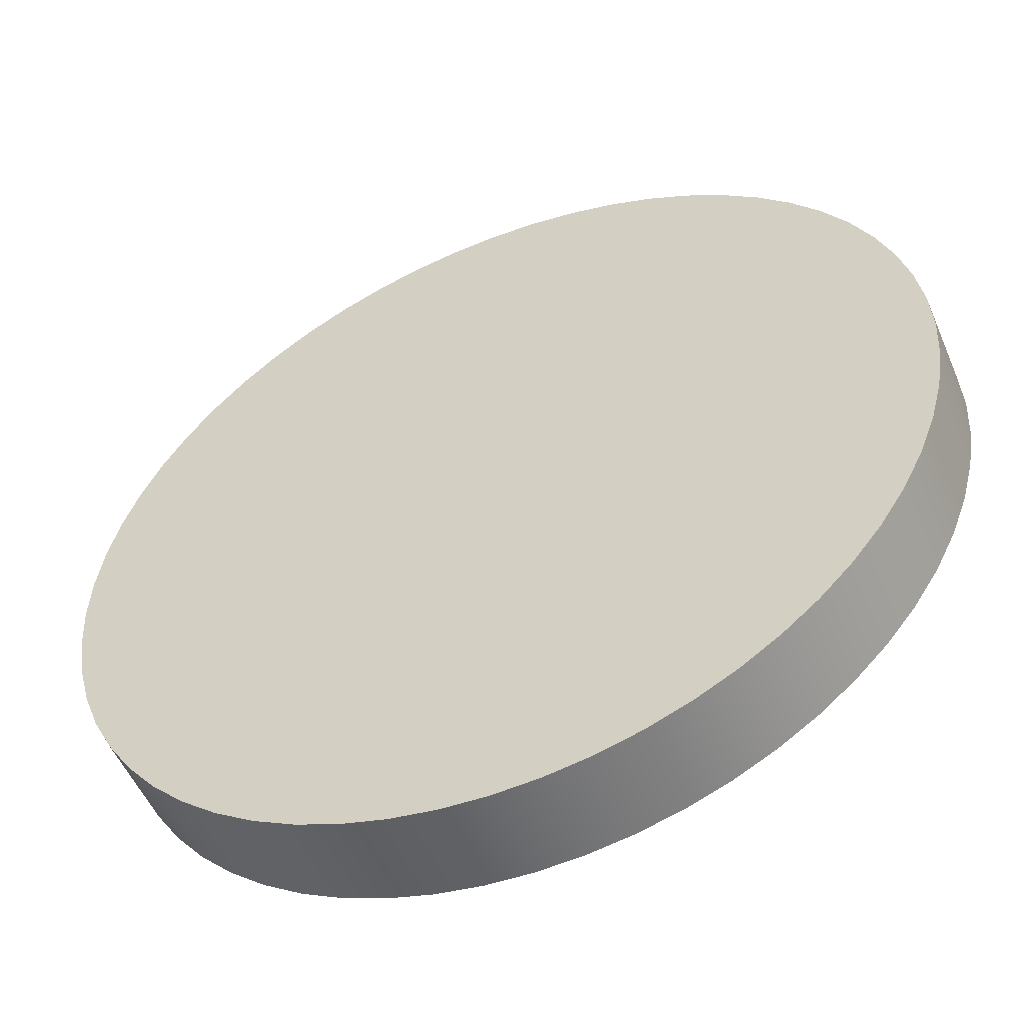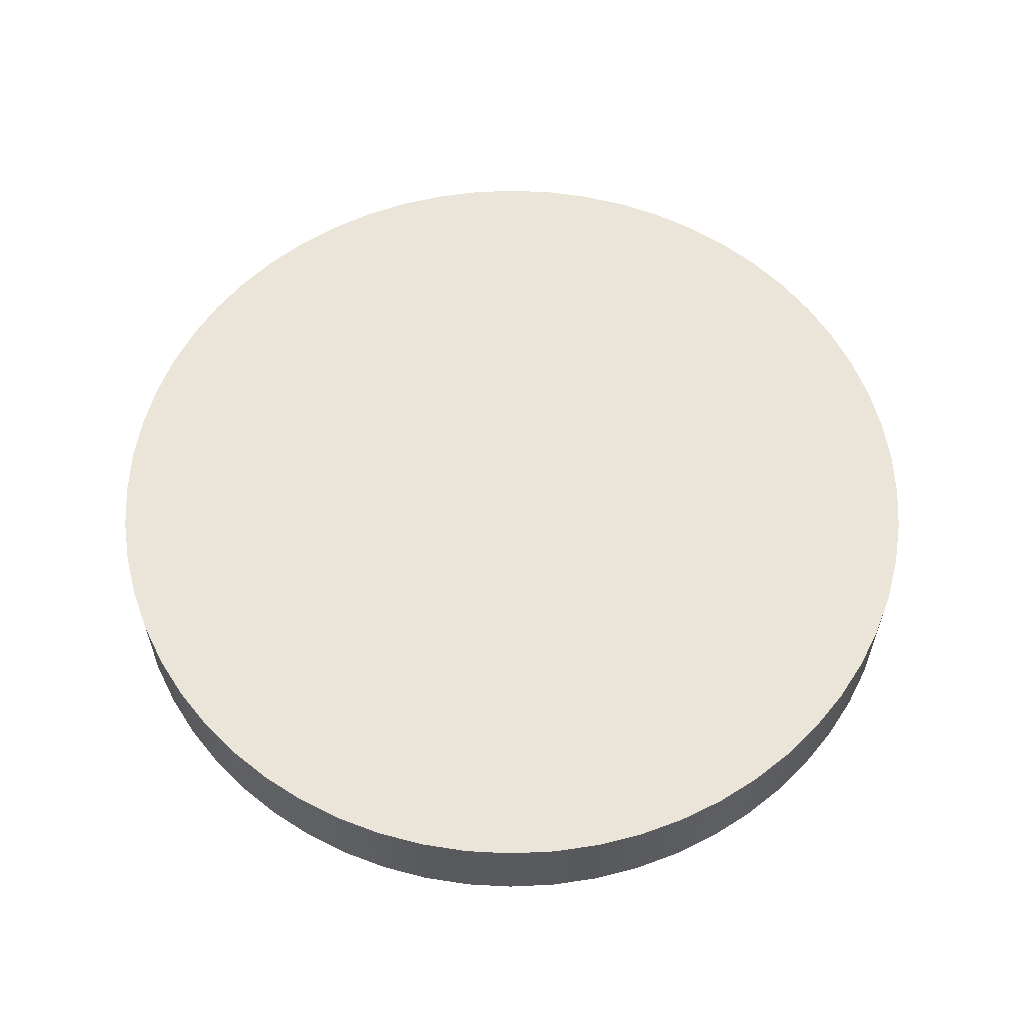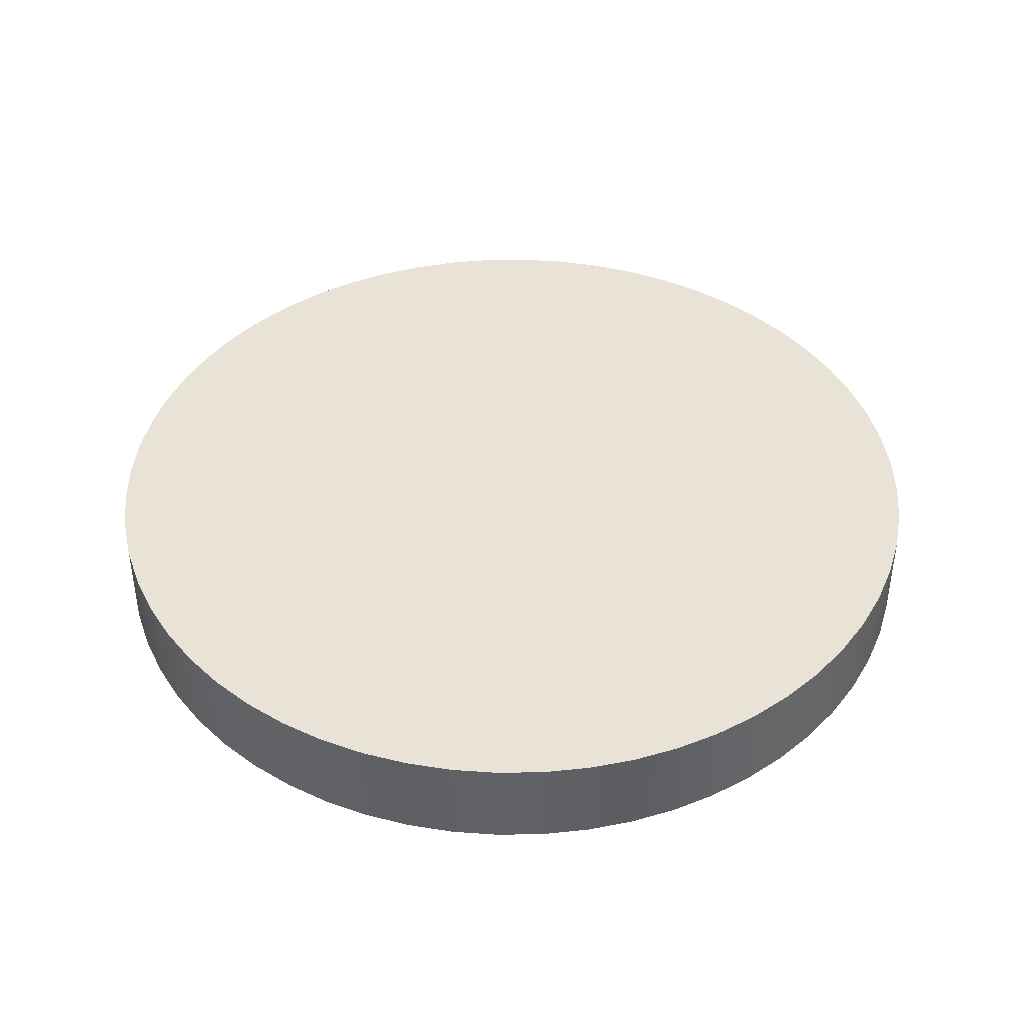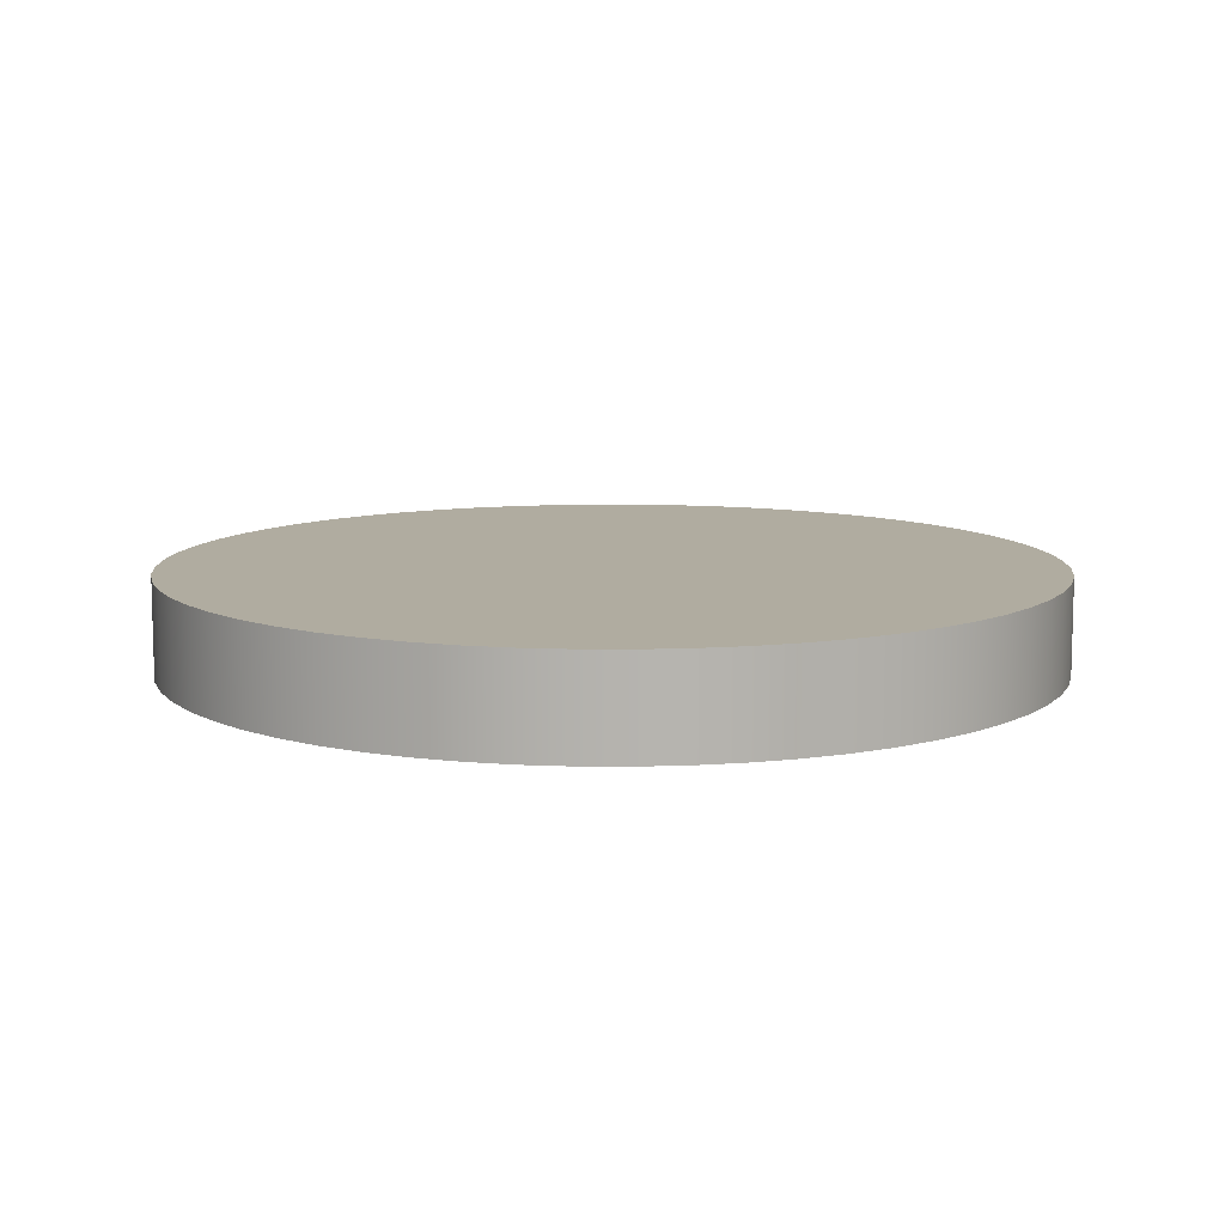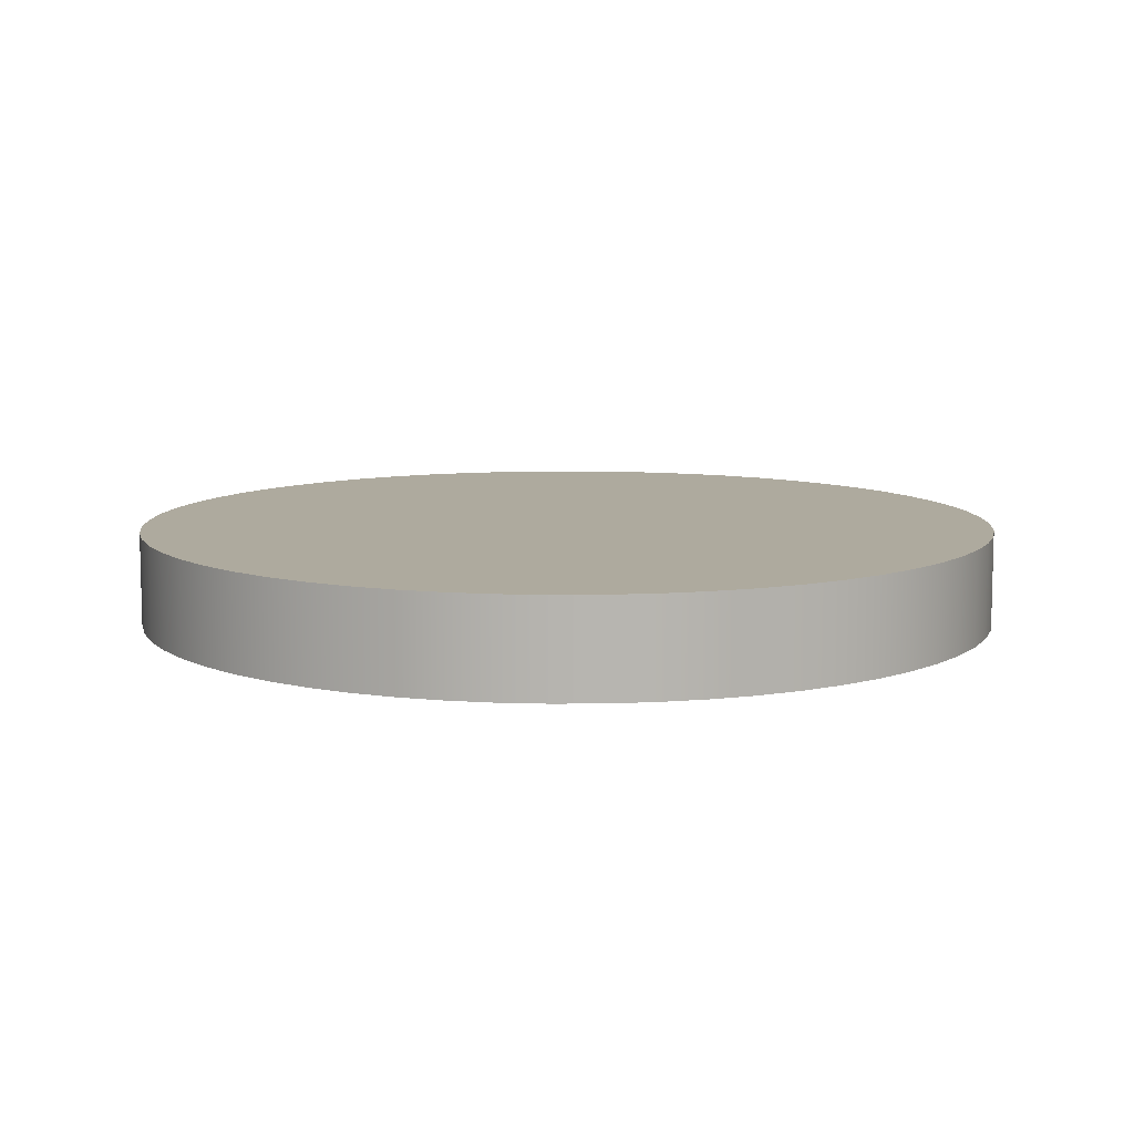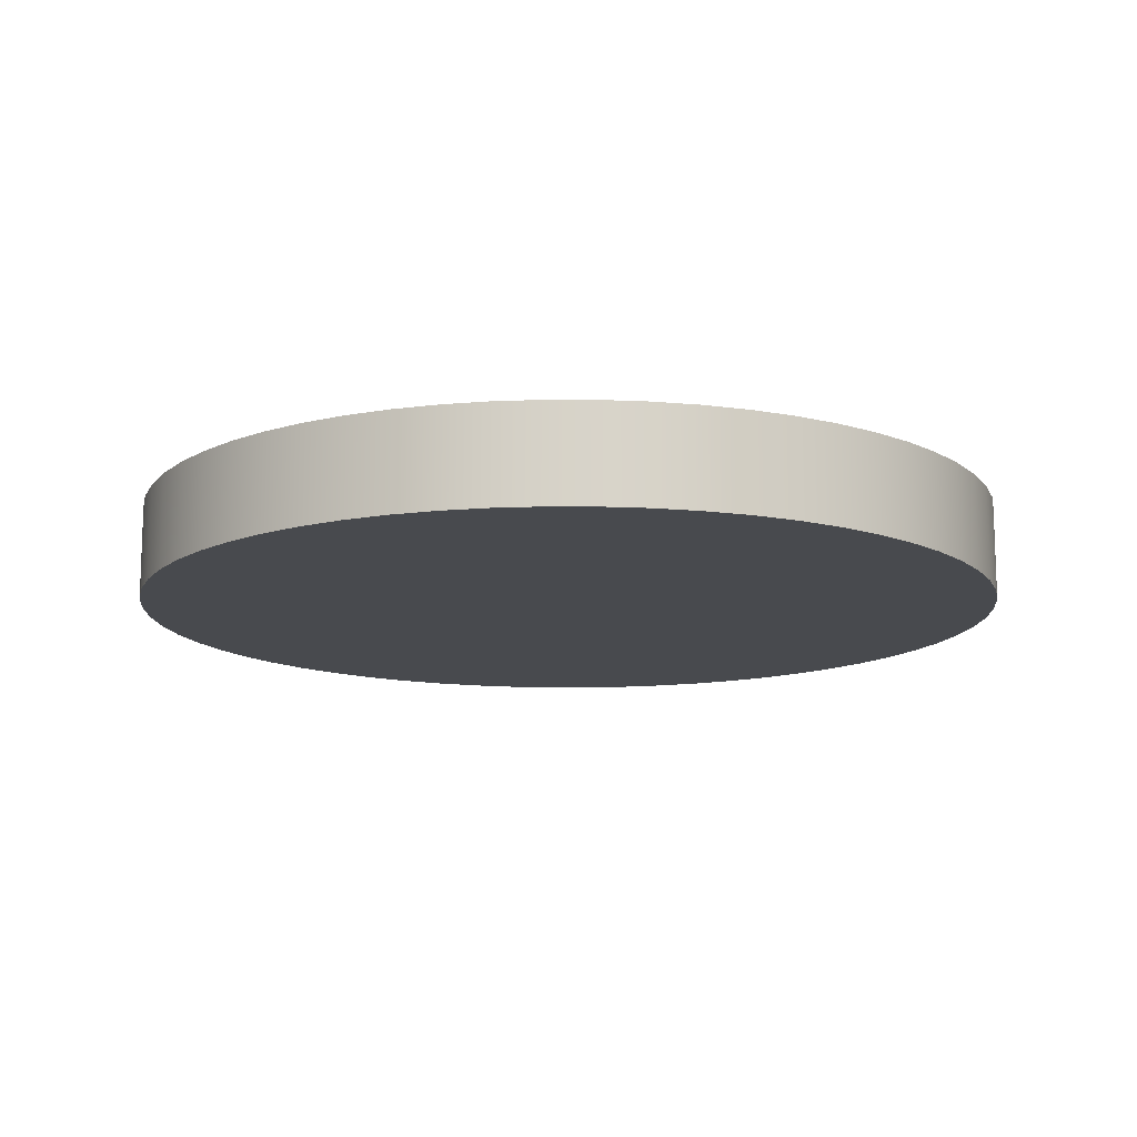
<metadata>
{"format":"obj","ext":"obj","renderer":"f3d","projection":"perspective","resolution":1024,"background":"white","views":[{"elev":-52.8,"azim":22.9,"up":"+Y"},{"elev":59.1,"azim":-77.8,"up":"+Z"},{"elev":41.9,"azim":-106.1,"up":"+Z"},{"elev":10.0,"azim":-38.1,"up":"+Z"},{"elev":9.3,"azim":-136.1,"up":"+Z"},{"elev":-13.1,"azim":74.8,"up":"+Z"}]}
</metadata>
<code>
v -2.3 -2.817e-16 -0.25
v -2.287 0.2404 -0.25
v -2.25 0.4782 -0.25
v -2.187 0.7107 -0.25
v -2.101 0.9355 -0.25
v -1.992 1.15 -0.25
v -1.861 1.352 -0.25
v -1.709 1.539 -0.25
v -1.539 1.709 -0.25
v -1.352 1.861 -0.25
v -1.15 1.992 -0.25
v -0.9355 2.101 -0.25
v -0.7107 2.187 -0.25
v -0.4782 2.25 -0.25
v -0.2404 2.287 -0.25
v 1.408e-16 2.3 -0.25
v 0.2404 2.287 -0.25
v 0.4782 2.25 -0.25
v 0.7107 2.187 -0.25
v 0.9355 2.101 -0.25
v 1.15 1.992 -0.25
v 1.352 1.861 -0.25
v 1.539 1.709 -0.25
v 1.709 1.539 -0.25
v 1.861 1.352 -0.25
v 1.992 1.15 -0.25
v 2.101 0.9355 -0.25
v 2.187 0.7107 -0.25
v 2.25 0.4782 -0.25
v 2.287 0.2404 -0.25
v 2.3 0 -0.25
v 2.287 -0.2404 -0.25
v 2.25 -0.4782 -0.25
v 2.187 -0.7107 -0.25
v 2.101 -0.9355 -0.25
v 1.992 -1.15 -0.25
v 1.861 -1.352 -0.25
v 1.709 -1.539 -0.25
v 1.539 -1.709 -0.25
v 1.352 -1.861 -0.25
v 1.15 -1.992 -0.25
v 0.9355 -2.101 -0.25
v 0.7107 -2.187 -0.25
v 0.4782 -2.25 -0.25
v 0.2404 -2.287 -0.25
v 1.408e-16 -2.3 -0.25
v -0.2404 -2.287 -0.25
v -0.4782 -2.25 -0.25
v -0.7107 -2.187 -0.25
v -0.9355 -2.101 -0.25
v -1.15 -1.992 -0.25
v -1.352 -1.861 -0.25
v -1.539 -1.709 -0.25
v -1.709 -1.539 -0.25
v -1.861 -1.352 -0.25
v -1.992 -1.15 -0.25
v -2.101 -0.9355 -0.25
v -2.187 -0.7107 -0.25
v -2.25 -0.4782 -0.25
v -2.287 -0.2404 -0.25
v -2.3 -2.817e-16 -0.25
v -2.287 -0.2404 -0.25
v -2.25 -0.4782 -0.25
v -2.187 -0.7107 -0.25
v -2.101 -0.9355 -0.25
v -1.992 -1.15 -0.25
v -1.861 -1.352 -0.25
v -1.709 -1.539 -0.25
v -1.539 -1.709 -0.25
v -1.352 -1.861 -0.25
v -1.15 -1.992 -0.25
v -0.9355 -2.101 -0.25
v -0.7107 -2.187 -0.25
v -0.4782 -2.25 -0.25
v -0.2404 -2.287 -0.25
v 1.408e-16 -2.3 -0.25
v 0.2404 -2.287 -0.25
v 0.4782 -2.25 -0.25
v 0.7107 -2.187 -0.25
v 0.9355 -2.101 -0.25
v 1.15 -1.992 -0.25
v 1.352 -1.861 -0.25
v 1.539 -1.709 -0.25
v 1.709 -1.539 -0.25
v 1.861 -1.352 -0.25
v 1.992 -1.15 -0.25
v 2.101 -0.9355 -0.25
v 2.187 -0.7107 -0.25
v 2.25 -0.4782 -0.25
v 2.287 -0.2404 -0.25
v 2.3 0 -0.25
v 2.287 0.2404 -0.25
v 2.25 0.4782 -0.25
v 2.187 0.7107 -0.25
v 2.101 0.9355 -0.25
v 1.992 1.15 -0.25
v 1.861 1.352 -0.25
v 1.709 1.539 -0.25
v 1.539 1.709 -0.25
v 1.352 1.861 -0.25
v 1.15 1.992 -0.25
v 0.9355 2.101 -0.25
v 0.7107 2.187 -0.25
v 0.4782 2.25 -0.25
v 0.2404 2.287 -0.25
v 1.408e-16 2.3 -0.25
v -0.2404 2.287 -0.25
v -0.4782 2.25 -0.25
v -0.7107 2.187 -0.25
v -0.9355 2.101 -0.25
v -1.15 1.992 -0.25
v -1.352 1.861 -0.25
v -1.539 1.709 -0.25
v -1.709 1.539 -0.25
v -1.861 1.352 -0.25
v -1.992 1.15 -0.25
v -2.101 0.9355 -0.25
v -2.187 0.7107 -0.25
v -2.25 0.4782 -0.25
v -2.287 0.2404 -0.25
v -2.3 -2.817e-16 0.25
v -2.287 0.2404 0.25
v -2.25 0.4782 0.25
v -2.187 0.7107 0.25
v -2.101 0.9355 0.25
v -1.992 1.15 0.25
v -1.861 1.352 0.25
v -1.709 1.539 0.25
v -1.539 1.709 0.25
v -1.352 1.861 0.25
v -1.15 1.992 0.25
v -0.9355 2.101 0.25
v -0.7107 2.187 0.25
v -0.4782 2.25 0.25
v -0.2404 2.287 0.25
v 1.408e-16 2.3 0.25
v 0.2404 2.287 0.25
v 0.4782 2.25 0.25
v 0.7107 2.187 0.25
v 0.9355 2.101 0.25
v 1.15 1.992 0.25
v 1.352 1.861 0.25
v 1.539 1.709 0.25
v 1.709 1.539 0.25
v 1.861 1.352 0.25
v 1.992 1.15 0.25
v 2.101 0.9355 0.25
v 2.187 0.7107 0.25
v 2.25 0.4782 0.25
v 2.287 0.2404 0.25
v 2.3 0 0.25
v 2.287 -0.2404 0.25
v 2.25 -0.4782 0.25
v 2.187 -0.7107 0.25
v 2.101 -0.9355 0.25
v 1.992 -1.15 0.25
v 1.861 -1.352 0.25
v 1.709 -1.539 0.25
v 1.539 -1.709 0.25
v 1.352 -1.861 0.25
v 1.15 -1.992 0.25
v 0.9355 -2.101 0.25
v 0.7107 -2.187 0.25
v 0.4782 -2.25 0.25
v 0.2404 -2.287 0.25
v 1.408e-16 -2.3 0.25
v -0.2404 -2.287 0.25
v -0.4782 -2.25 0.25
v -0.7107 -2.187 0.25
v -0.9355 -2.101 0.25
v -1.15 -1.992 0.25
v -1.352 -1.861 0.25
v -1.539 -1.709 0.25
v -1.709 -1.539 0.25
v -1.861 -1.352 0.25
v -1.992 -1.15 0.25
v -2.101 -0.9355 0.25
v -2.187 -0.7107 0.25
v -2.25 -0.4782 0.25
v -2.287 -0.2404 0.25
v -2.3 -2.817e-16 -0.25
v -2.3 -2.817e-16 0.25
v -2.3 -2.817e-16 0.25
v -2.287 -0.2404 0.25
v -2.25 -0.4782 0.25
v -2.187 -0.7107 0.25
v -2.101 -0.9355 0.25
v -1.992 -1.15 0.25
v -1.861 -1.352 0.25
v -1.709 -1.539 0.25
v -1.539 -1.709 0.25
v -1.352 -1.861 0.25
v -1.15 -1.992 0.25
v -0.9355 -2.101 0.25
v -0.7107 -2.187 0.25
v -0.4782 -2.25 0.25
v -0.2404 -2.287 0.25
v 1.408e-16 -2.3 0.25
v 0.2404 -2.287 0.25
v 0.4782 -2.25 0.25
v 0.7107 -2.187 0.25
v 0.9355 -2.101 0.25
v 1.15 -1.992 0.25
v 1.352 -1.861 0.25
v 1.539 -1.709 0.25
v 1.709 -1.539 0.25
v 1.861 -1.352 0.25
v 1.992 -1.15 0.25
v 2.101 -0.9355 0.25
v 2.187 -0.7107 0.25
v 2.25 -0.4782 0.25
v 2.287 -0.2404 0.25
v 2.3 0 0.25
v 2.287 0.2404 0.25
v 2.25 0.4782 0.25
v 2.187 0.7107 0.25
v 2.101 0.9355 0.25
v 1.992 1.15 0.25
v 1.861 1.352 0.25
v 1.709 1.539 0.25
v 1.539 1.709 0.25
v 1.352 1.861 0.25
v 1.15 1.992 0.25
v 0.9355 2.101 0.25
v 0.7107 2.187 0.25
v 0.4782 2.25 0.25
v 0.2404 2.287 0.25
v 1.408e-16 2.3 0.25
v -0.2404 2.287 0.25
v -0.4782 2.25 0.25
v -0.7107 2.187 0.25
v -0.9355 2.101 0.25
v -1.15 1.992 0.25
v -1.352 1.861 0.25
v -1.539 1.709 0.25
v -1.709 1.539 0.25
v -1.861 1.352 0.25
v -1.992 1.15 0.25
v -2.101 0.9355 0.25
v -2.187 0.7107 0.25
v -2.25 0.4782 0.25
v -2.287 0.2404 0.25
g 30cf34da-e321-11ea-b5b2-54bf646e7e1f
f 2 30 1
f 1 30 31
f 1 31 60
f 60 31 32
f 60 32 59
f 59 32 33
f 59 33 58
f 58 33 34
f 58 34 57
f 57 34 35
f 57 35 56
f 56 35 36
f 56 36 55
f 55 36 37
f 55 37 54
f 54 37 38
f 54 38 53
f 53 38 39
f 53 39 52
f 52 39 40
f 52 40 51
f 51 40 41
f 51 41 50
f 50 41 42
f 50 42 49
f 49 42 43
f 49 43 48
f 48 43 44
f 48 44 47
f 47 44 45
f 47 45 46
f 30 2 29
f 29 2 3
f 29 3 28
f 28 3 4
f 28 4 27
f 27 4 5
f 27 5 26
f 26 5 6
f 26 6 25
f 25 6 7
f 25 7 24
f 24 7 8
f 24 8 23
f 23 8 9
f 23 9 22
f 22 9 10
f 22 10 21
f 21 10 11
f 21 11 20
f 20 11 12
f 20 12 19
f 19 12 13
f 19 13 18
f 18 13 14
f 18 14 17
f 17 14 15
f 17 15 16
g 30d2b758-e321-11ea-a874-54bf646e7e1f
f 62 180 61
f 61 180 182
f 181 121 120
f 120 121 122
f 120 122 119
f 119 122 123
f 119 123 118
f 118 123 124
f 118 124 117
f 117 124 125
f 117 125 116
f 116 125 126
f 116 126 115
f 115 126 127
f 115 127 114
f 114 127 128
f 114 128 113
f 113 128 129
f 113 129 112
f 112 129 130
f 112 130 111
f 111 130 131
f 111 131 110
f 110 131 132
f 110 132 109
f 109 132 133
f 109 133 108
f 108 133 134
f 108 134 107
f 107 134 135
f 107 135 106
f 106 135 136
f 106 136 105
f 105 136 137
f 105 137 104
f 104 137 138
f 104 138 103
f 103 138 139
f 103 139 102
f 102 139 140
f 102 140 101
f 101 140 141
f 101 141 100
f 100 141 142
f 100 142 99
f 99 142 143
f 99 143 98
f 98 143 144
f 98 144 97
f 97 144 145
f 97 145 96
f 96 145 146
f 96 146 95
f 95 146 147
f 95 147 94
f 94 147 148
f 94 148 93
f 93 148 149
f 93 149 92
f 92 149 150
f 92 150 91
f 91 150 151
f 91 151 90
f 90 151 152
f 90 152 89
f 89 152 153
f 89 153 88
f 88 153 154
f 88 154 87
f 87 154 155
f 87 155 86
f 86 155 156
f 86 156 85
f 85 156 157
f 85 157 84
f 84 157 158
f 84 158 83
f 83 158 159
f 83 159 82
f 82 159 160
f 82 160 81
f 81 160 161
f 81 161 80
f 80 161 162
f 80 162 79
f 79 162 163
f 79 163 78
f 78 163 164
f 78 164 77
f 77 164 165
f 77 165 76
f 76 165 166
f 76 166 75
f 75 166 167
f 75 167 74
f 74 167 168
f 74 168 73
f 73 168 169
f 73 169 72
f 72 169 170
f 72 170 71
f 71 170 171
f 71 171 70
f 70 171 172
f 70 172 69
f 69 172 173
f 69 173 68
f 68 173 174
f 68 174 67
f 67 174 175
f 67 175 66
f 66 175 176
f 66 176 65
f 65 176 177
f 65 177 64
f 64 177 178
f 64 178 63
f 63 178 179
f 63 179 62
f 62 179 180
g 30dc547e-e321-11ea-b077-54bf646e7e1f
f 184 212 183
f 183 212 213
f 183 213 242
f 242 213 214
f 242 214 241
f 241 214 215
f 241 215 240
f 240 215 216
f 240 216 239
f 239 216 217
f 239 217 238
f 238 217 218
f 238 218 237
f 237 218 219
f 237 219 236
f 236 219 220
f 236 220 235
f 235 220 221
f 235 221 234
f 234 221 222
f 234 222 233
f 233 222 223
f 233 223 232
f 232 223 224
f 232 224 231
f 231 224 225
f 231 225 230
f 230 225 226
f 230 226 229
f 229 226 227
f 229 227 228
f 212 184 211
f 211 184 185
f 211 185 210
f 210 185 186
f 210 186 209
f 209 186 187
f 209 187 208
f 208 187 188
f 208 188 207
f 207 188 189
f 207 189 206
f 206 189 190
f 206 190 205
f 205 190 191
f 205 191 204
f 204 191 192
f 204 192 203
f 203 192 193
f 203 193 202
f 202 193 194
f 202 194 201
f 201 194 195
f 201 195 200
f 200 195 196
f 200 196 199
f 199 196 197
f 199 197 198

</code>
